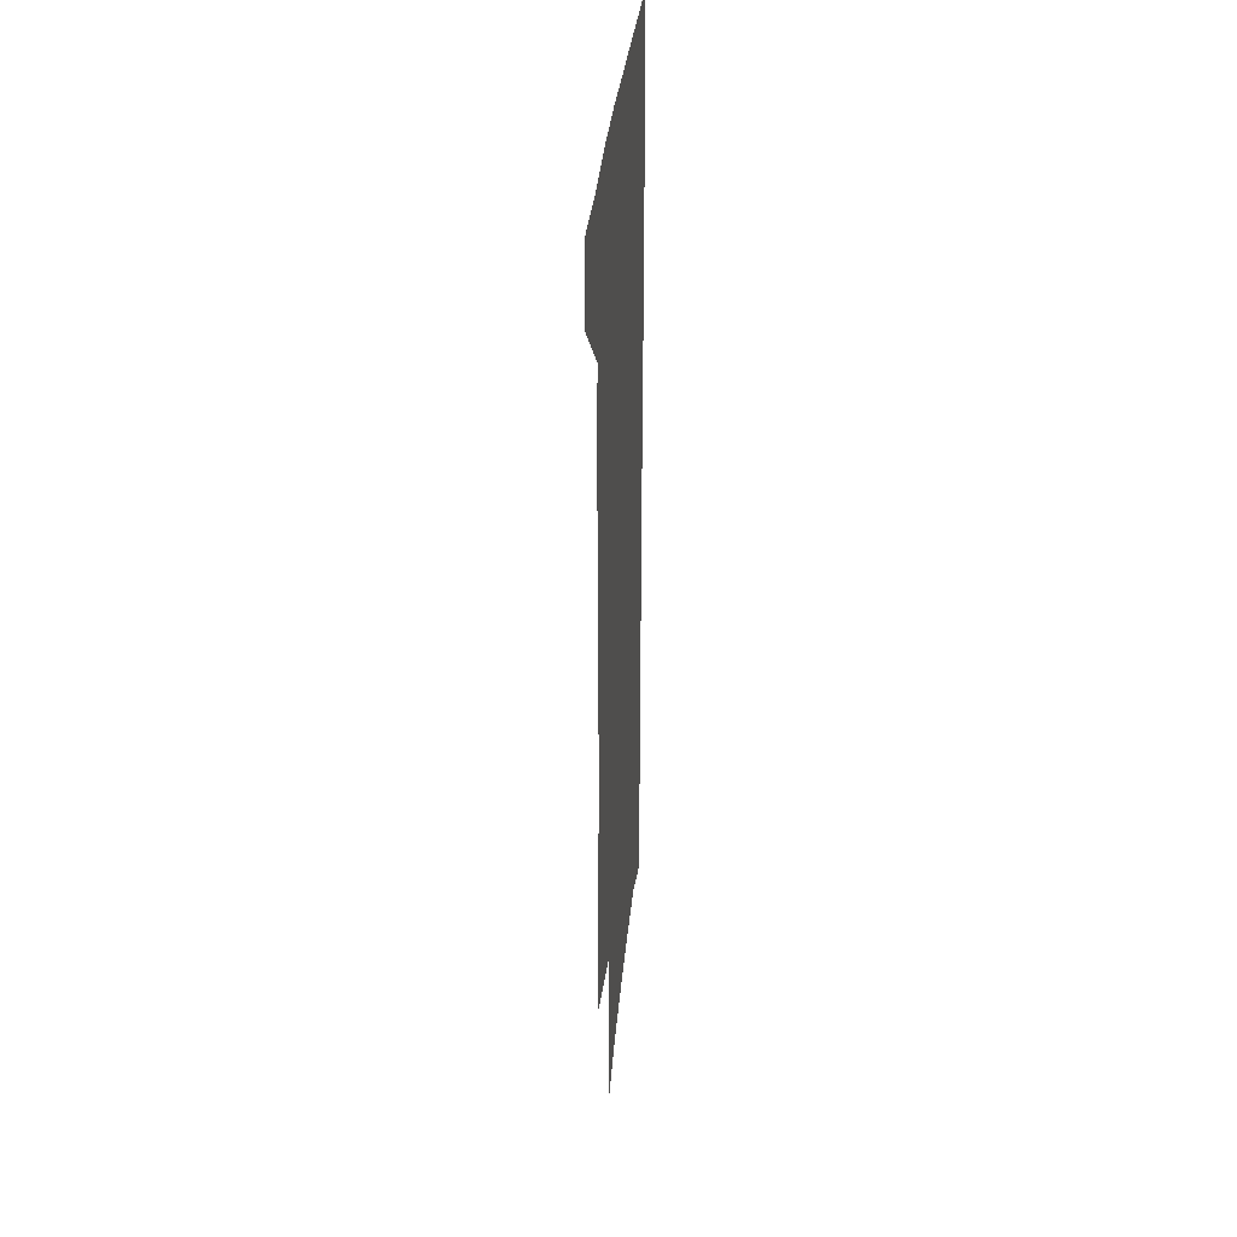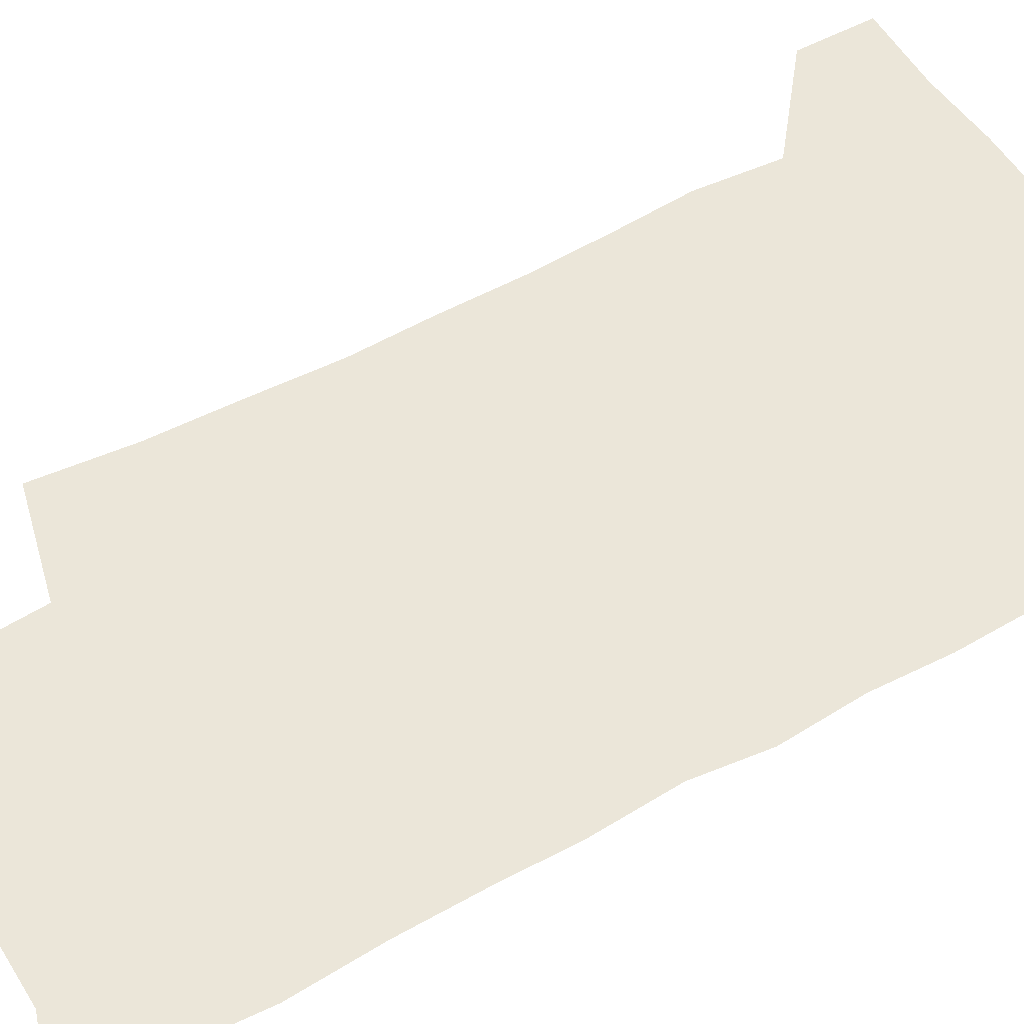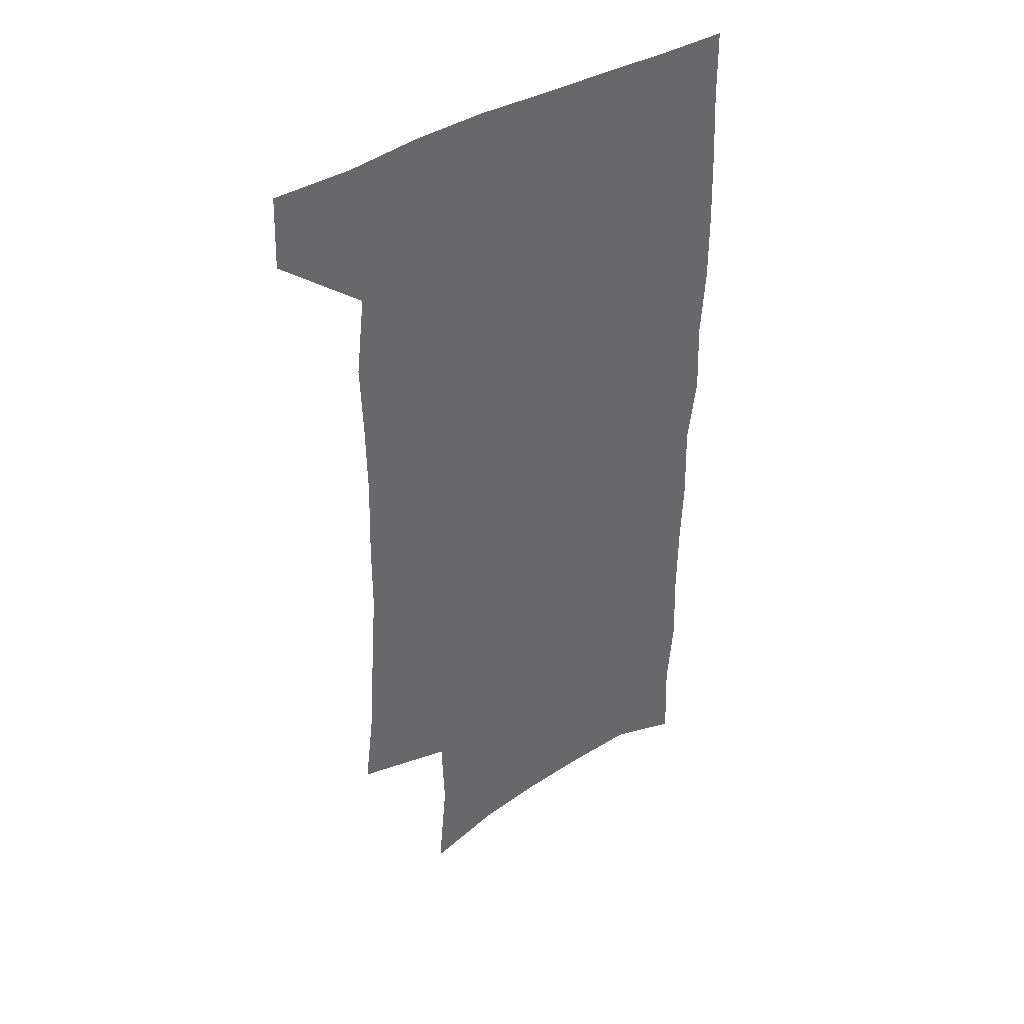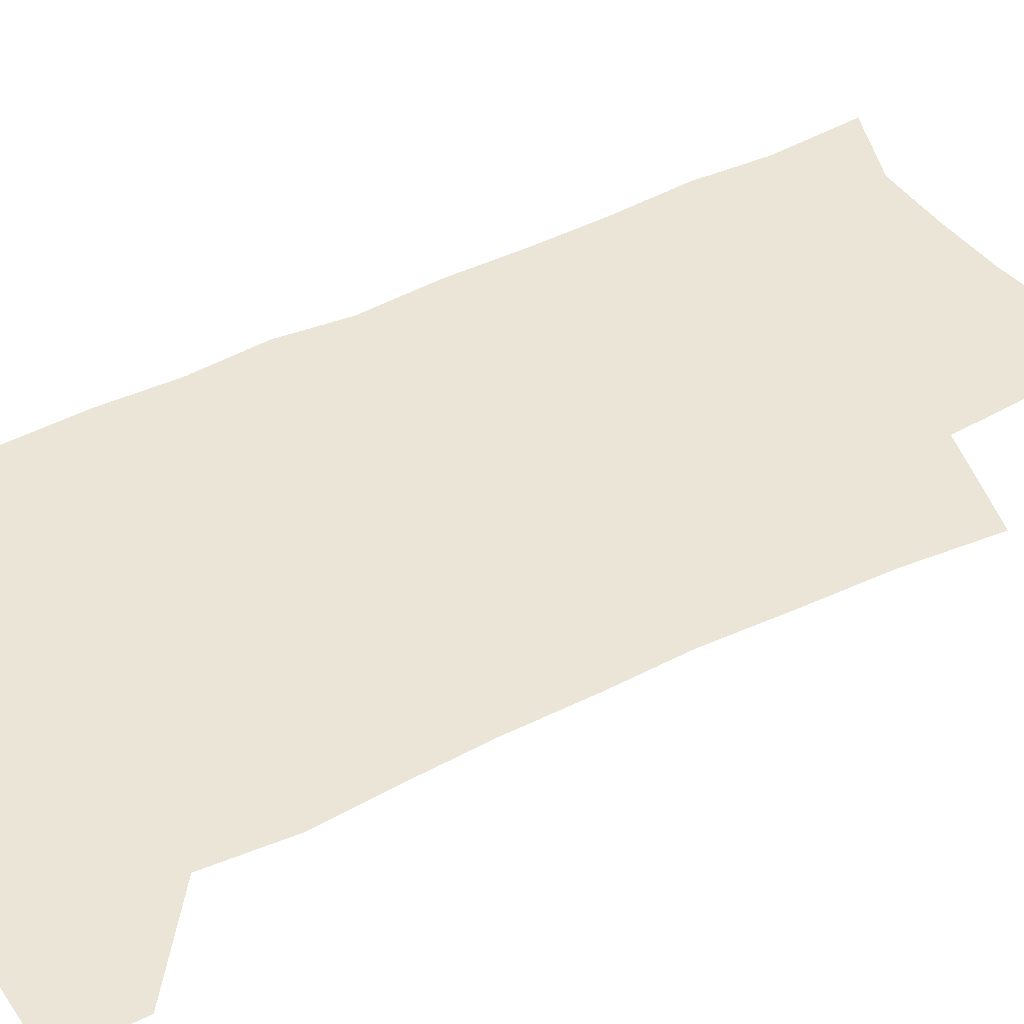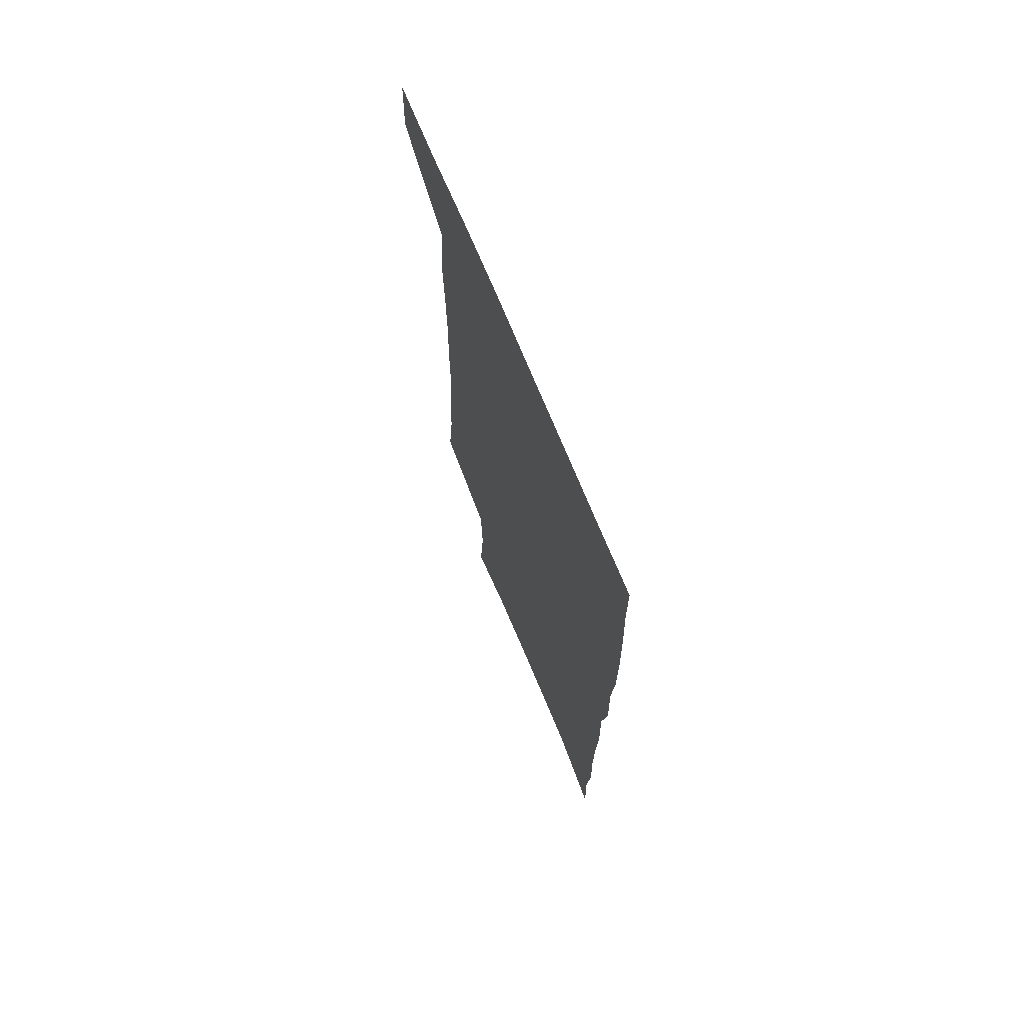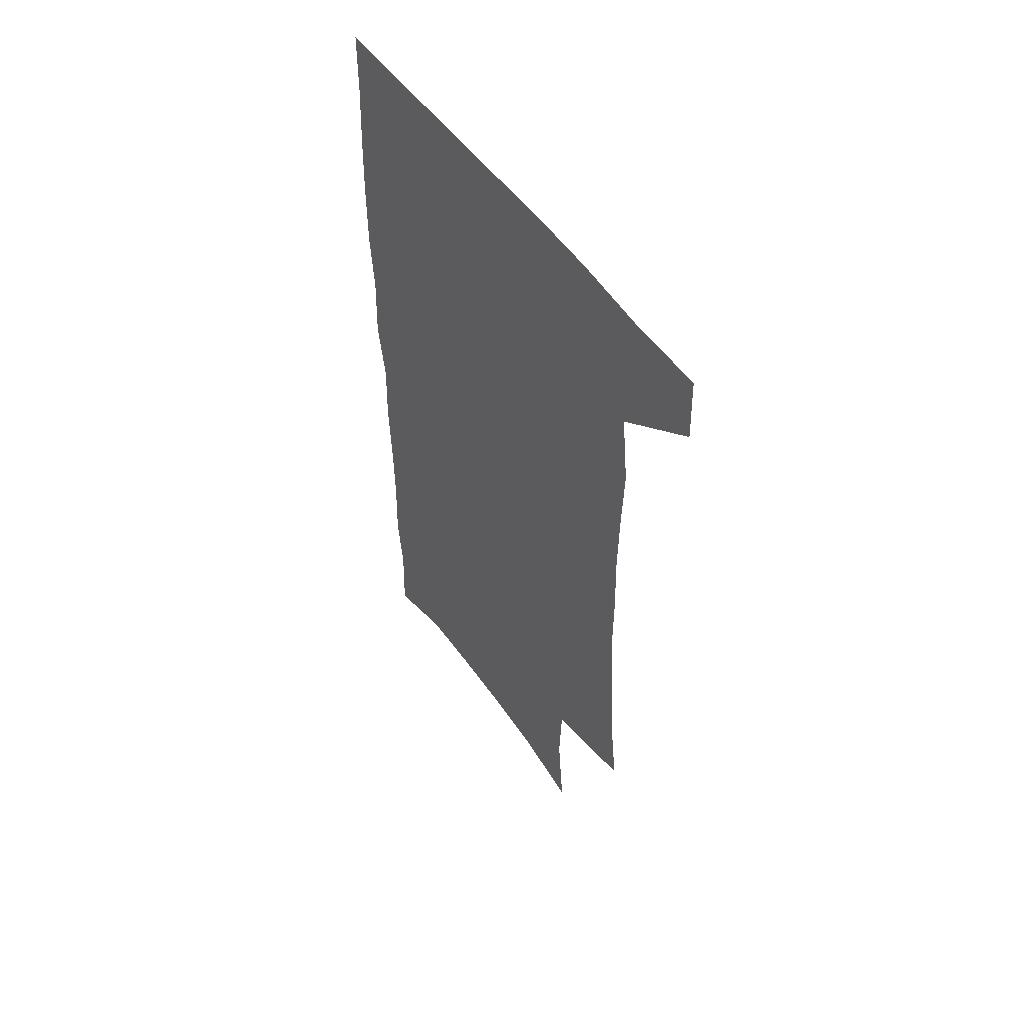
<metadata>
{"format":"obj","ext":"obj","renderer":"f3d","projection":"perspective","resolution":1024,"background":"white","views":[{"elev":33.9,"azim":-84.7,"up":"+Y"},{"elev":57.2,"azim":59.1,"up":"+Z"},{"elev":41.0,"azim":-36.0,"up":"+Y"},{"elev":44.4,"azim":-121.8,"up":"+Z"},{"elev":71.9,"azim":67.6,"up":"+Y"},{"elev":55.6,"azim":-125.8,"up":"+Y"}]}
</metadata>
<code>
v 479.1 536.6 0
v 480.2 566 0
v 502.1 245 0
v 506.7 282 0
v 508.7 315.5 0
v 511.2 349.7 0
v 511.4 381.6 0
v 512.3 413.9 0
v 511.9 445.1 0
v 510.9 475.6 0
v 514.5 507.6 0
v 512.3 537.1 0
v 512.3 566.1 0
v 540.9 159.3 0
v 544.7 201.4 0
v 543.6 233.9 0
v 546.8 270.5 0
v 547.9 302.8 0
v 546.4 332.1 0
v 547.5 364 0
v 547.4 393.8 0
v 546.3 422.7 0
v 545.9 452 0
v 546.3 481.3 0
v 545.9 509.5 0
v 545.8 537.5 0
v 541.7 568.9 0
v 570.7 168.7 0
v 575 214.1 0
v 575.7 247.4 0
v 576.2 279.4 0
v 575.6 308.7 0
v 576 339.9 0
v 576.5 370.7 0
v 575.4 397.8 0
v 575 426.4 0
v 575.5 455.7 0
v 575.2 483.3 0
v 575.1 510.7 0
v 575 537.6 0
v 571.5 569.6 0
v 599.3 172.5 0
v 601.4 215.7 0
v 602.3 251.5 0
v 602.5 282.3 0
v 602.5 312.5 0
v 602.3 341.3 0
v 602.5 371.3 0
v 602.8 401.1 0
v 602.6 428.7 0
v 602.8 457.2 0
v 602.7 484.3 0
v 603.1 511.6 0
v 602.6 539 0
v 601.8 568.5 0
v 627.5 174.2 0
v 627.7 216.9 0
v 628.1 249.8 0
v 628.8 279.4 0
v 628.4 312.9 0
v 628.5 342.8 0
v 628.7 372.2 0
v 629 400.7 0
v 629.5 428.4 0
v 629.6 456.8 0
v 629.7 484.4 0
v 630 511.6 0
v 630.4 538.6 0
v 630.8 567.8 0
v 655.5 174.5 0
v 654.5 212.5 0
v 655 244.6 0
v 655.7 275.5 0
v 655.5 307.6 0
v 655.7 338.3 0
v 655.9 368.4 0
v 656.6 397.3 0
v 656.9 426.4 0
v 657.4 454.7 0
v 658.2 482.7 0
v 658.4 510.7 0
v 658.8 538.6 0
v 659.7 566.9 0
v 686.2 163.3 0
v 684.8 201.1 0
v 687.4 231.3 0
v 686.3 265.1 0
v 686.6 296.8 0
v 687.8 327.3 0
v 686.8 359.9 0
v 690.7 388.1 0
v 689.5 419.6 0
v 691.4 448.7 0
v 691.3 478.6 0
v 690.3 508.4 0
v 688.8 538 0
v 688.5 566.6 0
v 691 601 0
f 11 12 1
f 1 12 2
f 12 13 2
f 16 17 3
f 3 17 4
f 17 18 4
f 4 18 5
f 18 19 5
f 5 19 6
f 19 20 6
f 6 20 7
f 20 21 7
f 7 21 8
f 21 22 8
f 8 22 9
f 22 23 9
f 9 23 10
f 23 24 10
f 10 24 11
f 24 25 11
f 11 25 12
f 25 26 12
f 12 26 13
f 26 27 13
f 14 28 15
f 28 29 15
f 15 29 16
f 29 30 16
f 16 30 17
f 30 31 17
f 17 31 18
f 31 32 18
f 18 32 19
f 32 33 19
f 19 33 20
f 33 34 20
f 20 34 21
f 34 35 21
f 21 35 22
f 35 36 22
f 22 36 23
f 36 37 23
f 23 37 24
f 37 38 24
f 24 38 25
f 38 39 25
f 25 39 26
f 39 40 26
f 26 40 27
f 40 41 27
f 28 42 29
f 42 43 29
f 29 43 30
f 43 44 30
f 30 44 31
f 44 45 31
f 31 45 32
f 45 46 32
f 32 46 33
f 46 47 33
f 33 47 34
f 47 48 34
f 34 48 35
f 48 49 35
f 35 49 36
f 49 50 36
f 36 50 37
f 50 51 37
f 37 51 38
f 51 52 38
f 38 52 39
f 52 53 39
f 39 53 40
f 53 54 40
f 40 54 41
f 54 55 41
f 42 56 43
f 56 57 43
f 43 57 44
f 57 58 44
f 44 58 45
f 58 59 45
f 45 59 46
f 59 60 46
f 46 60 47
f 60 61 47
f 47 61 48
f 61 62 48
f 48 62 49
f 62 63 49
f 49 63 50
f 63 64 50
f 50 64 51
f 64 65 51
f 51 65 52
f 65 66 52
f 52 66 53
f 66 67 53
f 53 67 54
f 67 68 54
f 54 68 55
f 68 69 55
f 56 70 57
f 70 71 57
f 57 71 58
f 71 72 58
f 58 72 59
f 72 73 59
f 59 73 60
f 73 74 60
f 60 74 61
f 74 75 61
f 61 75 62
f 75 76 62
f 62 76 63
f 76 77 63
f 63 77 64
f 77 78 64
f 64 78 65
f 78 79 65
f 65 79 66
f 79 80 66
f 66 80 67
f 80 81 67
f 67 81 68
f 81 82 68
f 68 82 69
f 82 83 69
f 70 84 71
f 84 85 71
f 71 85 72
f 85 86 72
f 72 86 73
f 86 87 73
f 73 87 74
f 87 88 74
f 74 88 75
f 88 89 75
f 75 89 76
f 89 90 76
f 76 90 77
f 90 91 77
f 77 91 78
f 91 92 78
f 78 92 79
f 92 93 79
f 79 93 80
f 93 94 80
f 80 94 81
f 94 95 81
f 81 95 82
f 95 96 82
f 82 96 83
f 96 97 83

</code>
